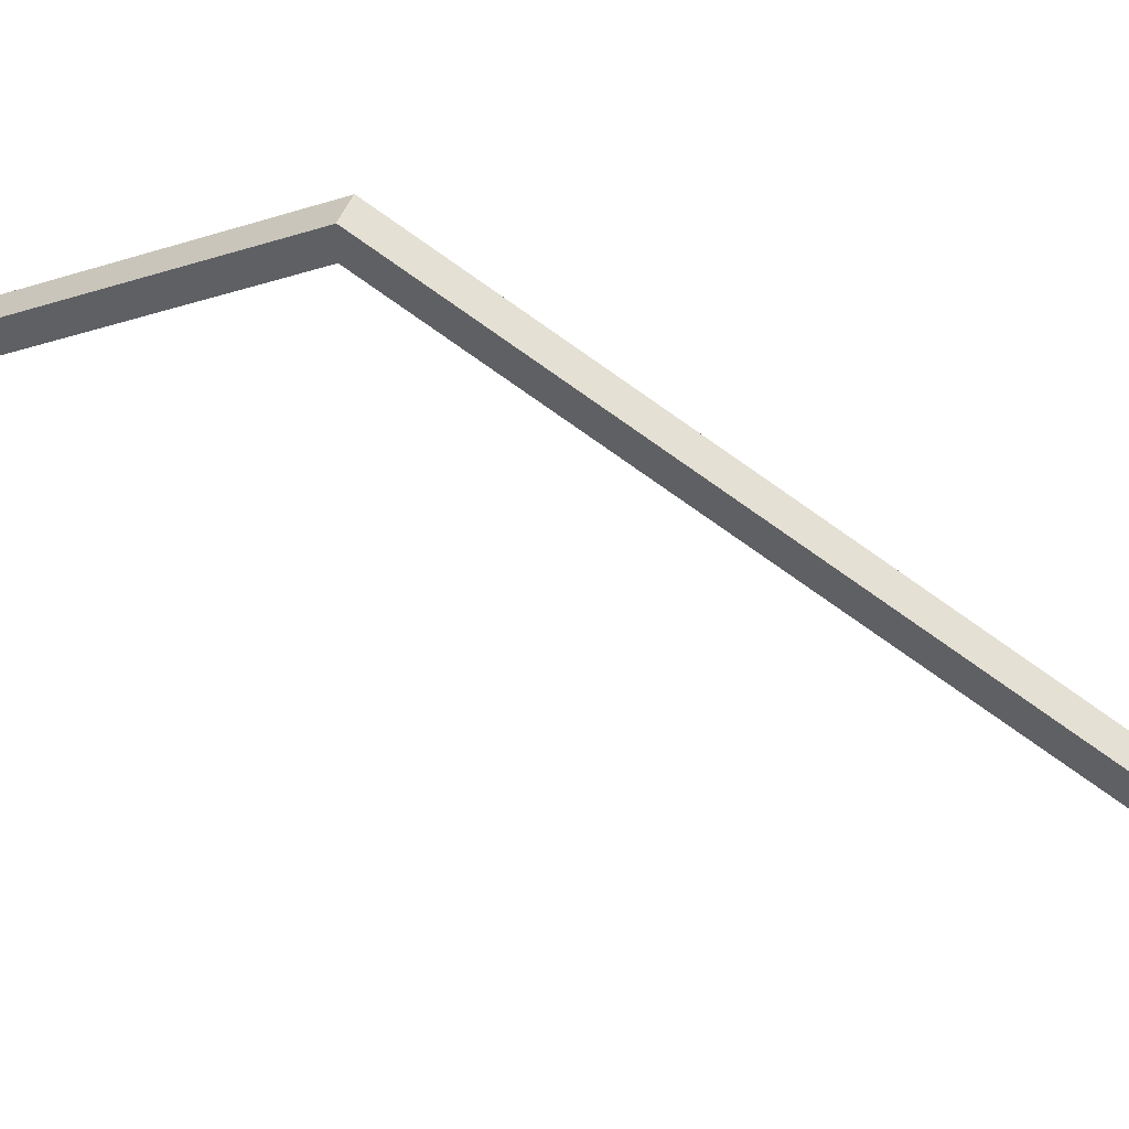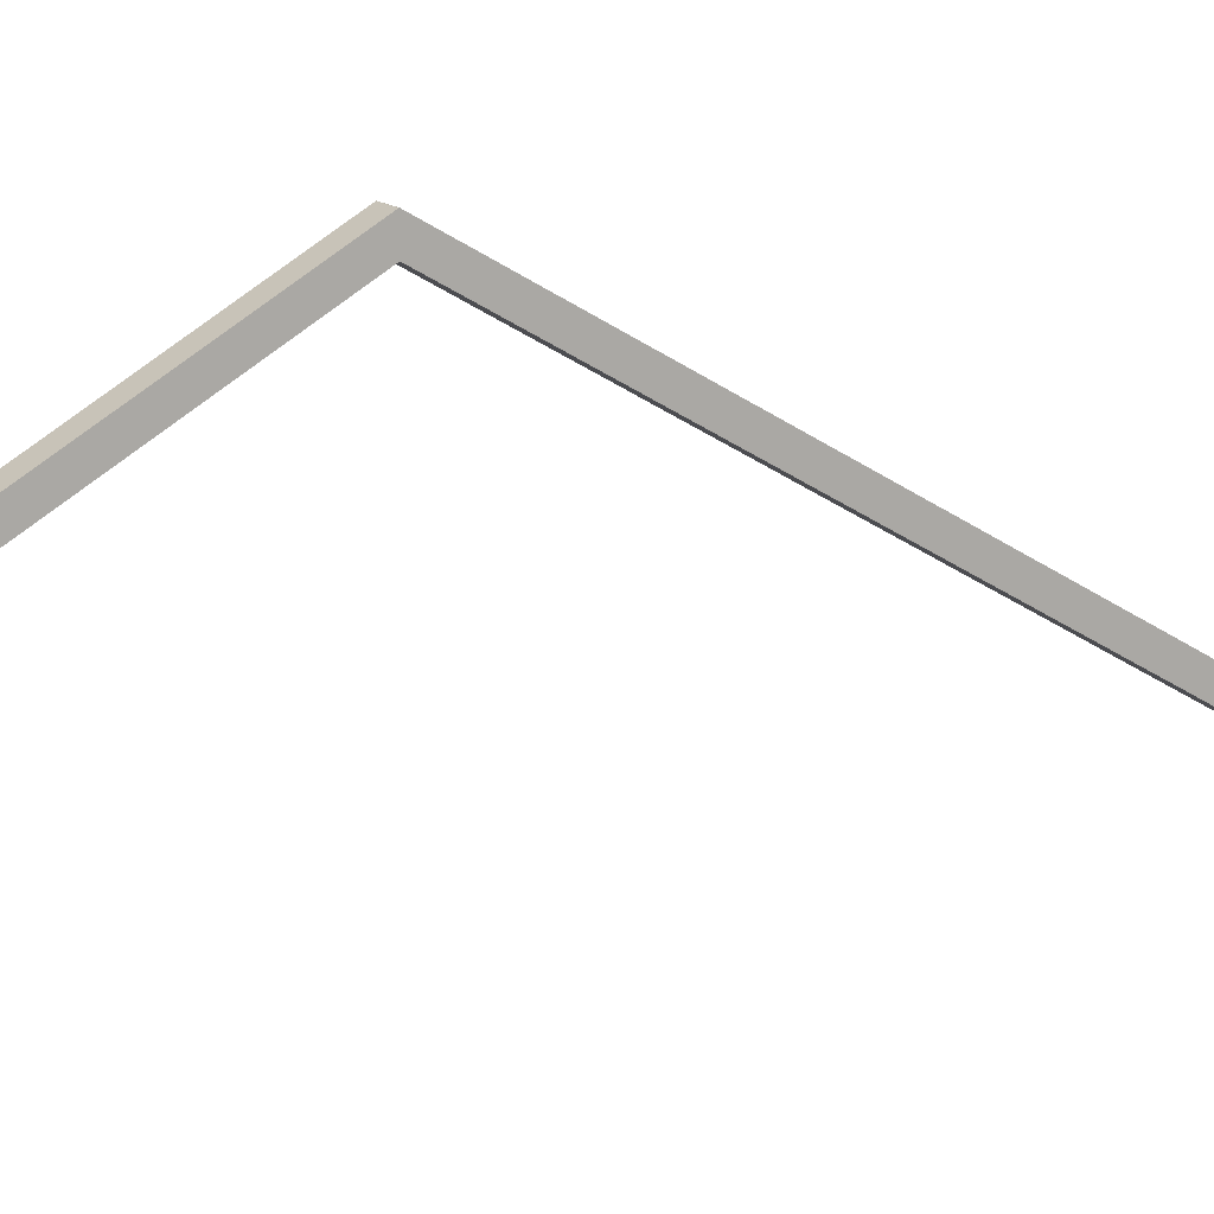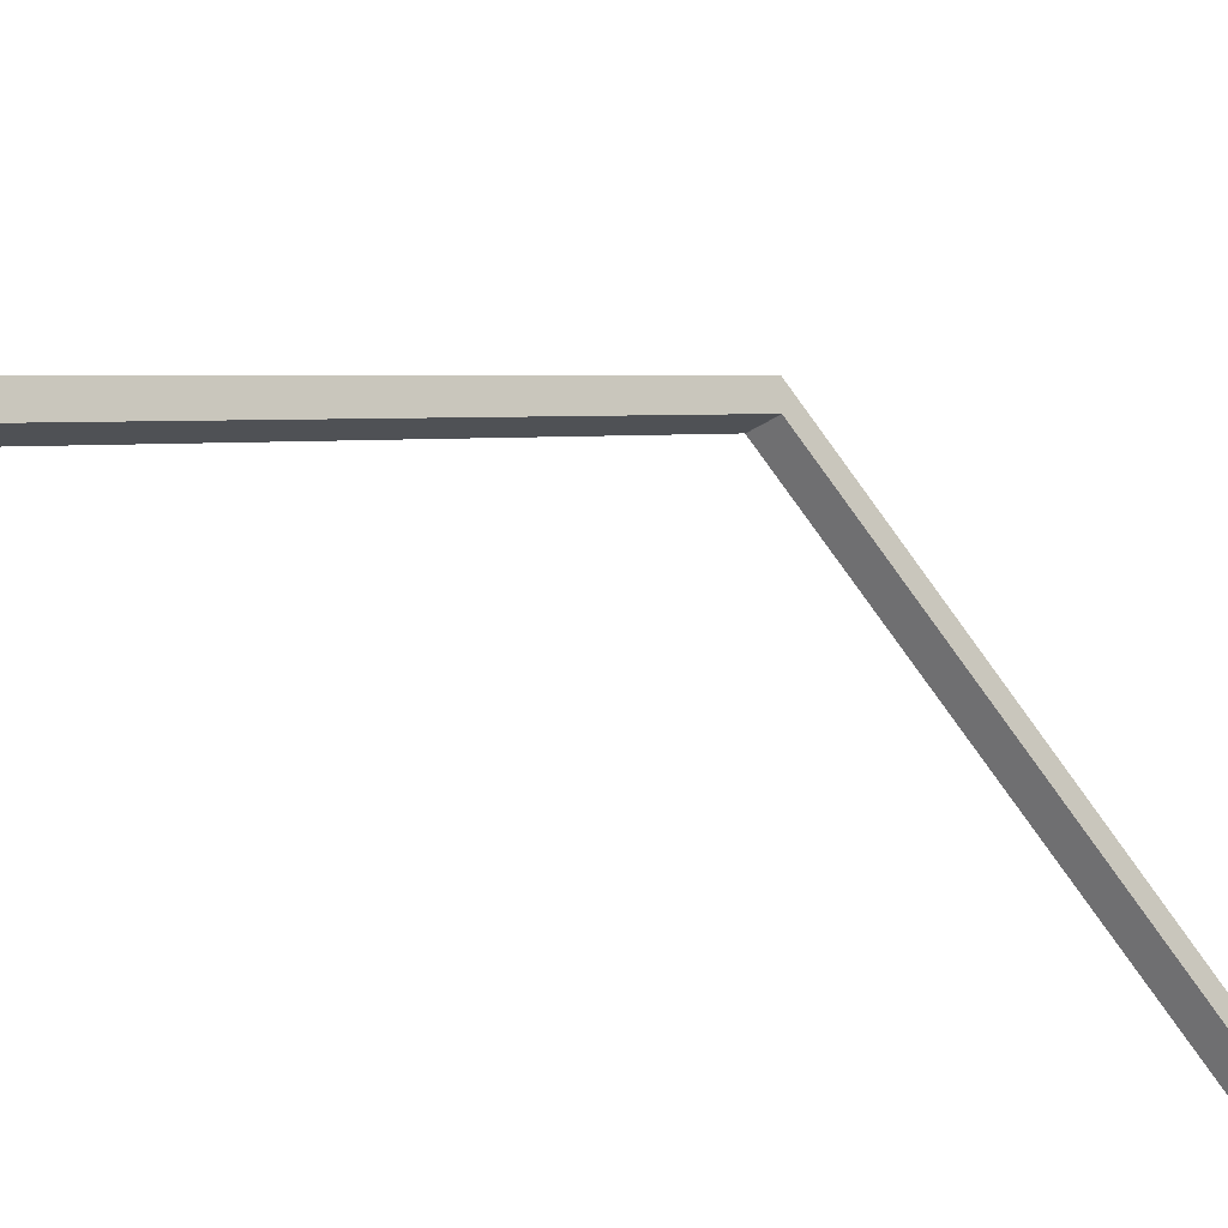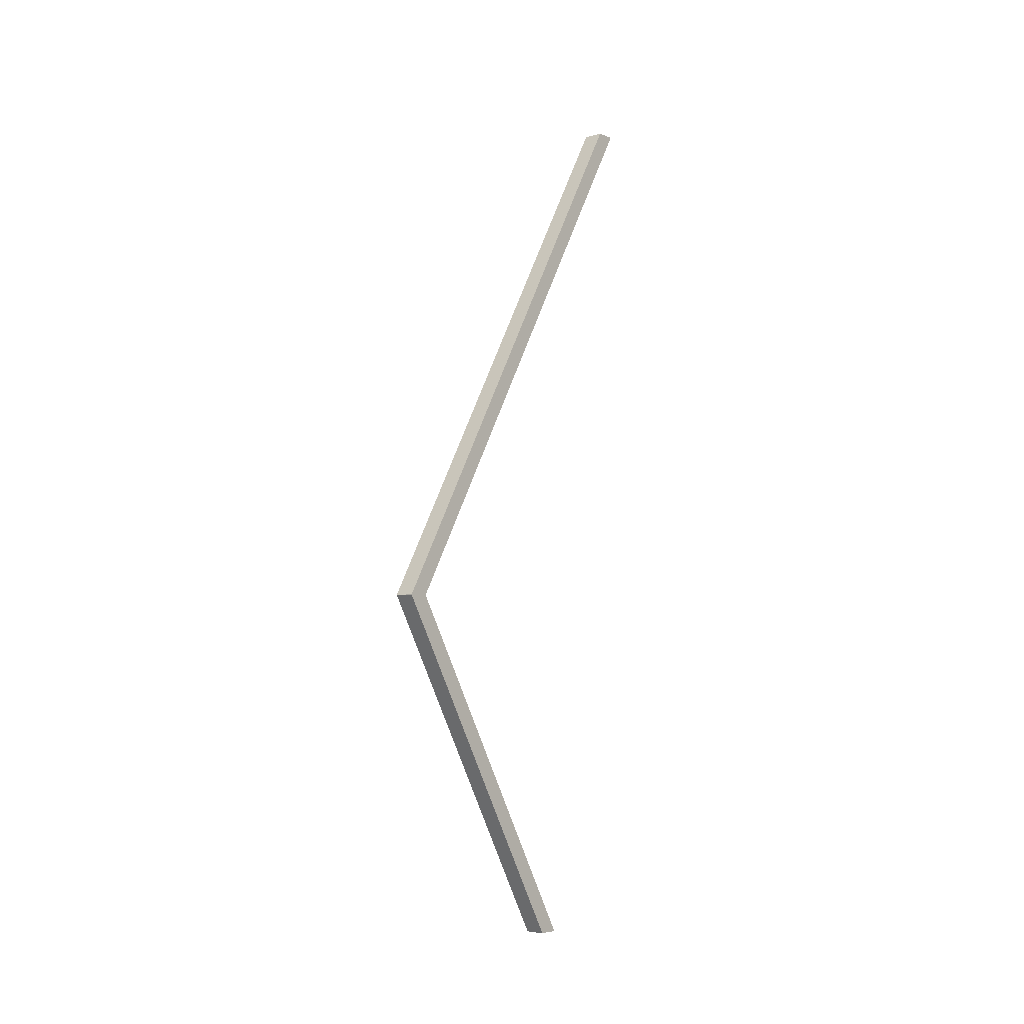
<metadata>
{"format":"obj","ext":"obj","renderer":"f3d","projection":"perspective","resolution":1024,"background":"white","views":[{"elev":42.4,"azim":-70.9,"up":"+Y"},{"elev":13.3,"azim":-117.8,"up":"+Y"},{"elev":-35.0,"azim":42.1,"up":"+Y"},{"elev":-4.9,"azim":-139.9,"up":"+Z"}]}
</metadata>
<code>
v -0.000163 -0.7781 2.2
v -0.00024 0.757 -0.4586
v -0.00024 -0.2476 -2.2
v -0.00024 0.757 -0.4604
v -0.000163 -0.8781 2.2
v -0.00024 0.657 -0.4586
v -0.00024 -0.3476 -2.2
v -0.00024 0.657 -0.4604
v -0.1002 -0.7781 2.2
v -0.1002 0.757 -0.4586
v -0.1002 0.757 -0.4604
v -0.1002 -0.2476 -2.2
v -0.1002 -0.8781 2.2
v -0.1002 0.657 -0.4586
v -0.1002 0.657 -0.4604
v -0.1002 -0.3476 -2.2
f 3 4 8 7
f 4 2 6 8
f 2 1 5 6
f 12 16 15 11
f 11 15 14 10
f 10 14 13 9
f 5 13 14 6
f 4 11 10 2
f 7 16 12 3
f 6 14 15 8
f 3 12 11 4
f 2 10 9 1
f 1 9 13 5
f 8 15 16 7

</code>
